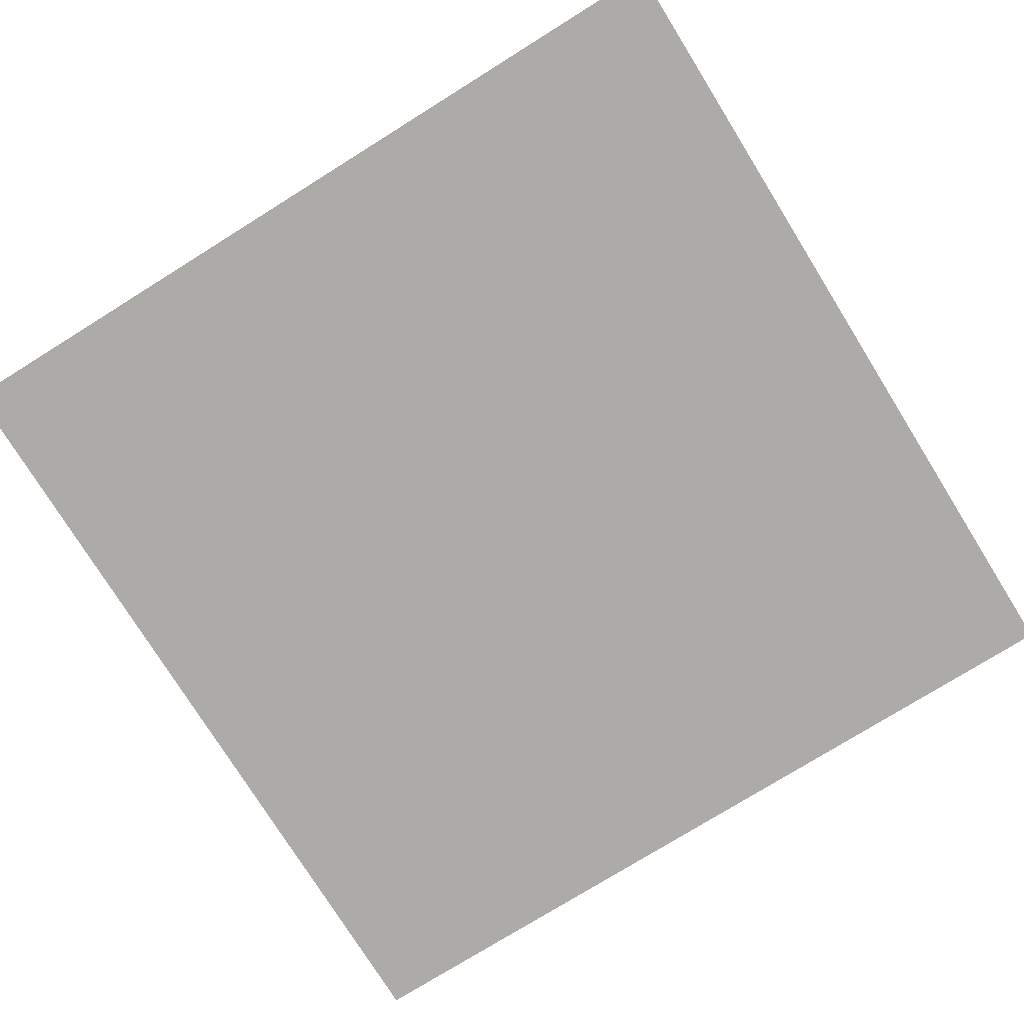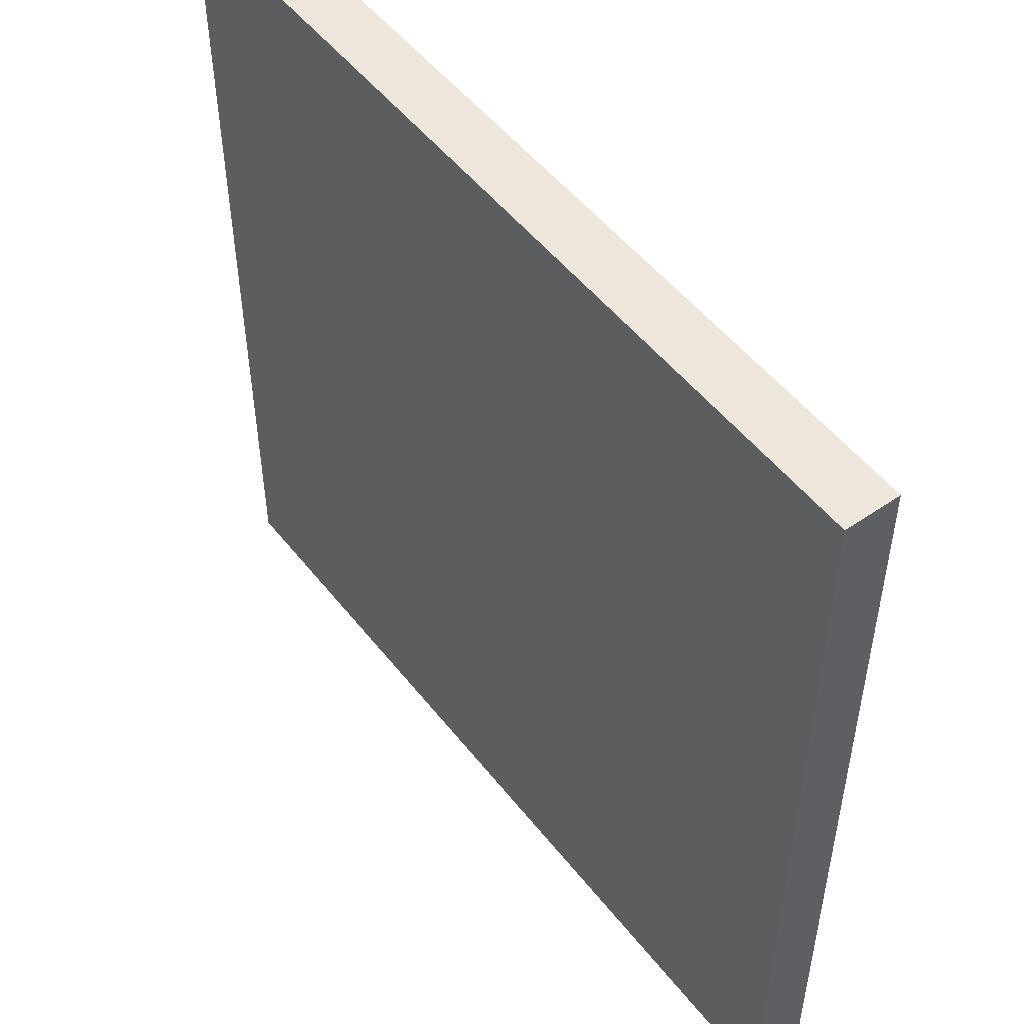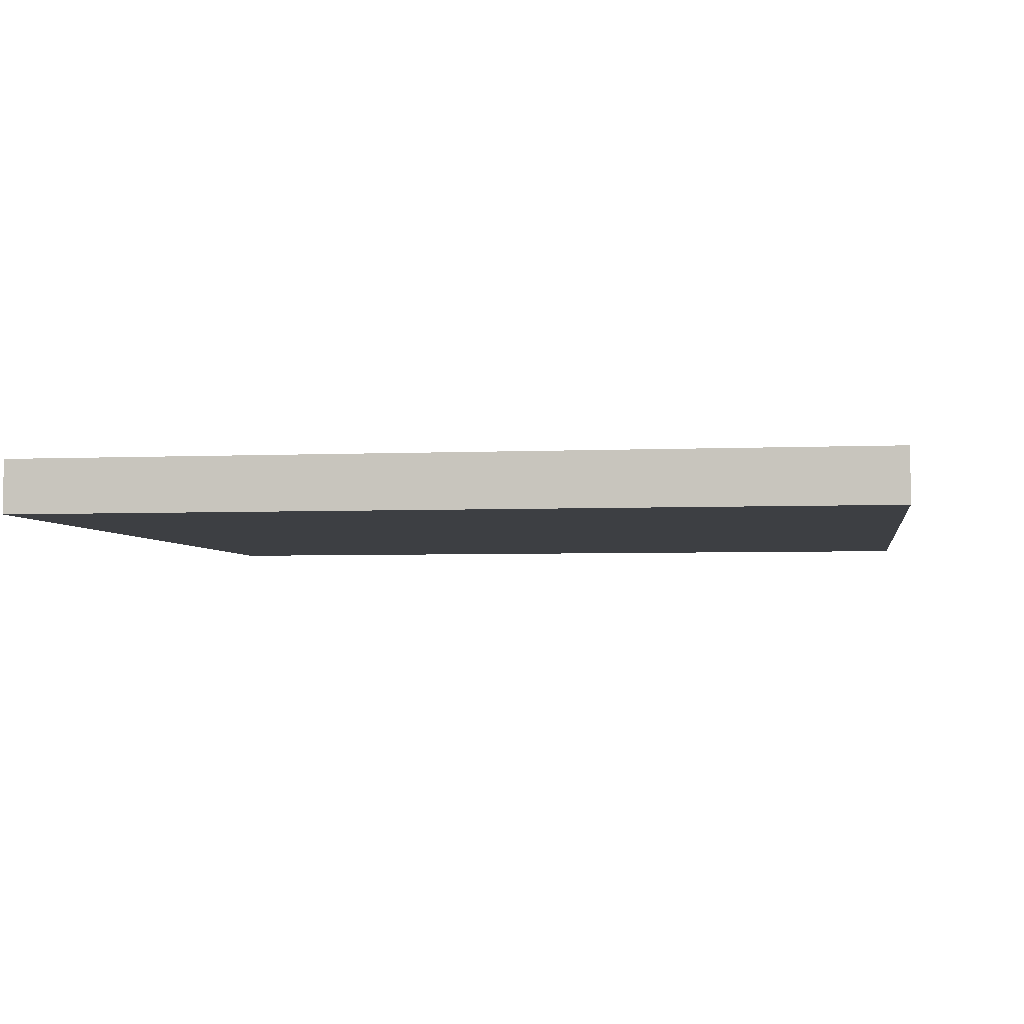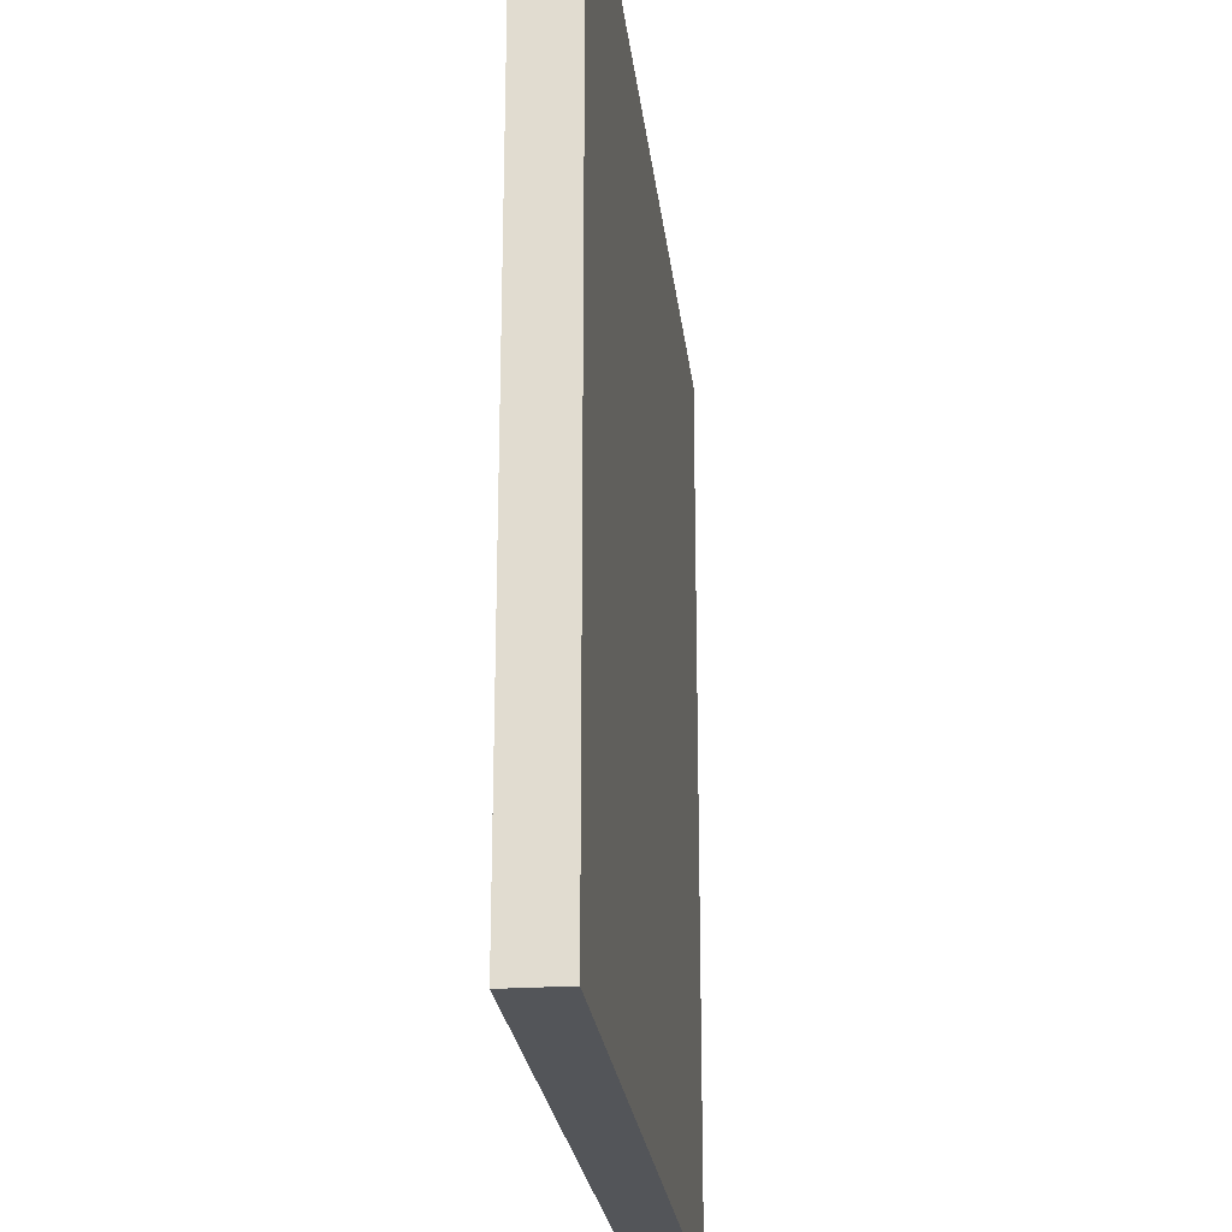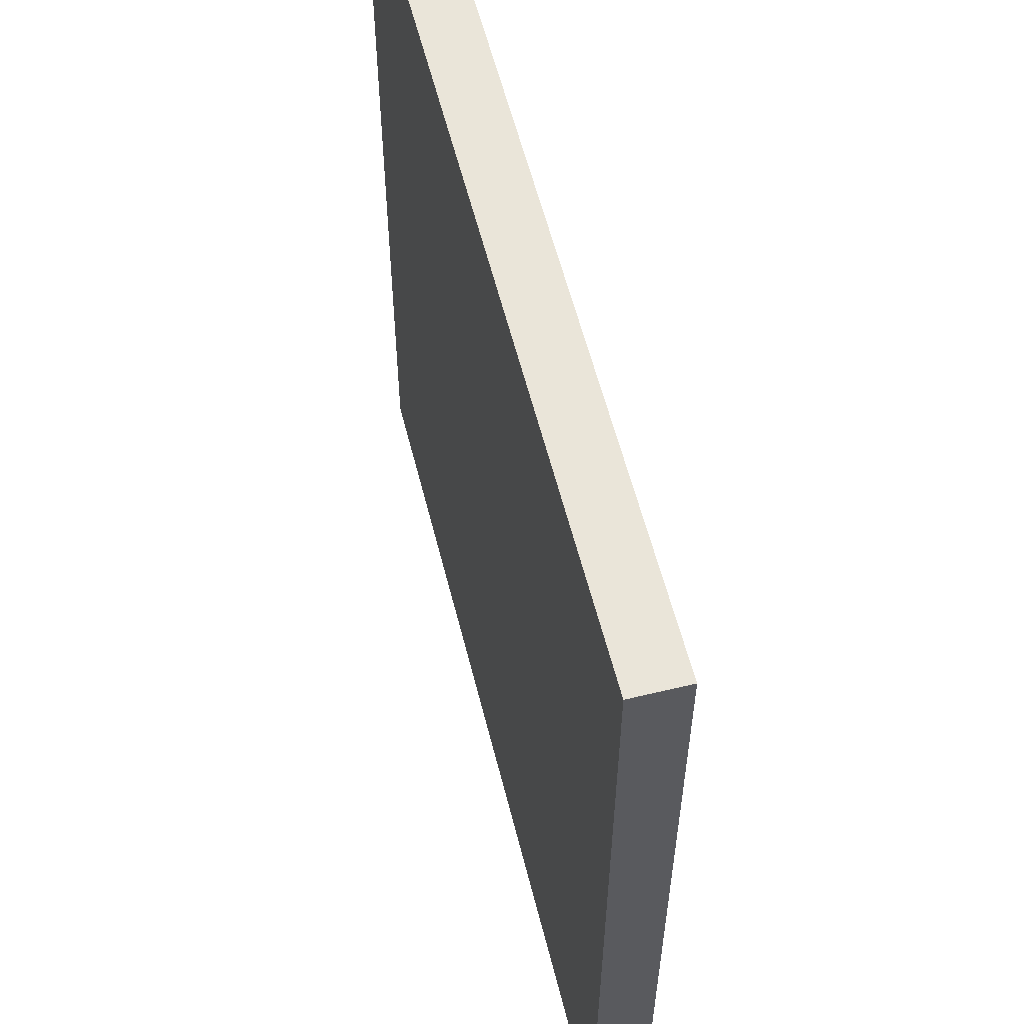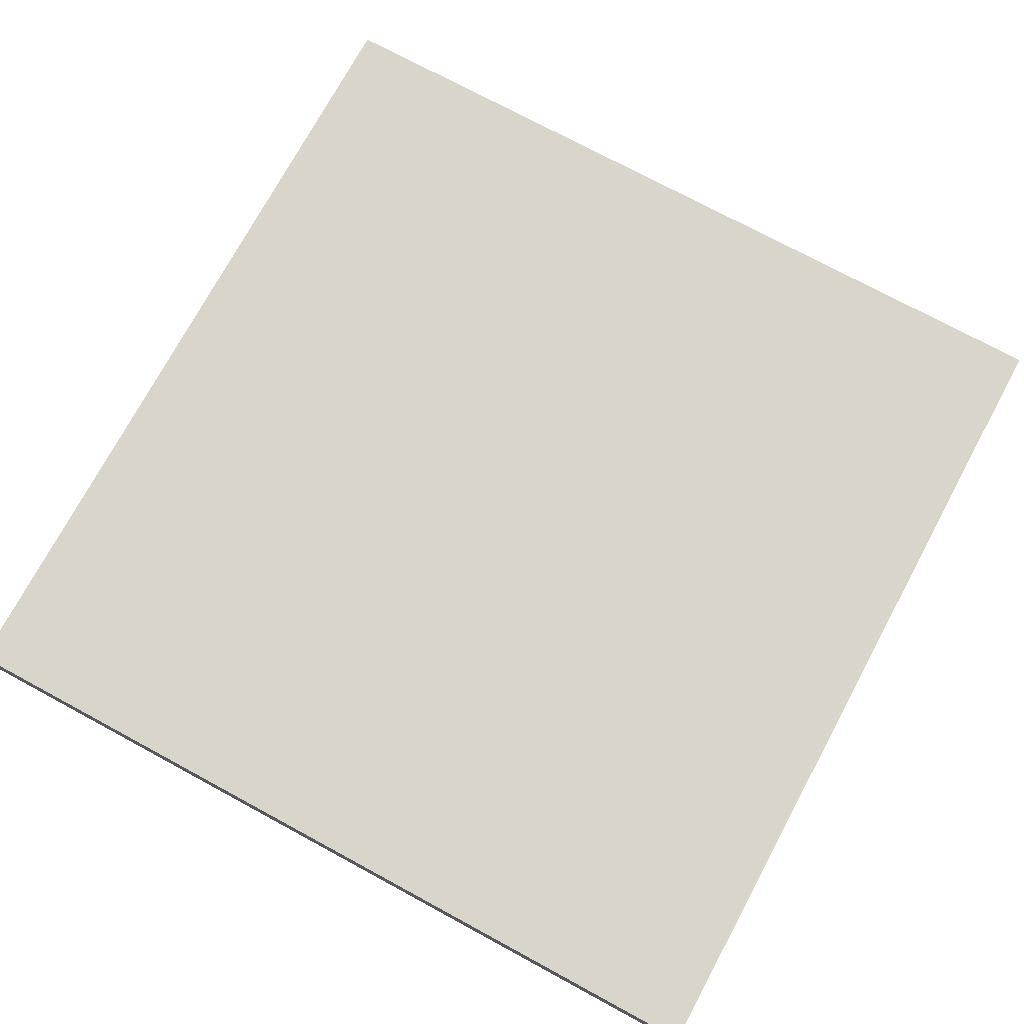
<metadata>
{"format":"obj","ext":"obj","renderer":"f3d","projection":"perspective","resolution":1024,"background":"white","views":[{"elev":-76.5,"azim":-148.1,"up":"+Y"},{"elev":51.4,"azim":-126.9,"up":"+Z"},{"elev":-3.9,"azim":8.8,"up":"+Y"},{"elev":-24.0,"azim":96.4,"up":"+Z"},{"elev":58.0,"azim":-104.0,"up":"+Z"},{"elev":74.2,"azim":118.4,"up":"+Y"}]}
</metadata>
<code>
o
v -0.8 0.7 0.8
v -0.8 0.7 -0.8
v -0.8 0.8 0.8
v -0.8 0.8 -0.8
v 0.8 0.7 0.8
v 0.8 0.7 -0.8
v 0.8 0.8 0.8
v 0.8 0.8 -0.8
v -0.8 0.7 0.8
v -0.8 0.8 0.8
v 0.8 0.7 0.8
v 0.8 0.8 0.8
v -0.8 0.7 -0.8
v -0.8 0.8 -0.8
v 0.8 0.7 -0.8
v 0.8 0.8 -0.8
v -0.8 0.7 0.8
v 0.8 0.7 0.8
v -0.7 0.7 0.7
v 0.7 0.7 0.7
v -0.6 0.7 0.6
v 0.6 0.7 0.6
v -0.3 0.7 0.3
v 0.3 0.7 0.3
v -0.2 0.7 0.2
v 0.2 0.7 0.2
v -0.1 0.7 0.1
v 0.1 0.7 0.1
v -0.1 0.7 -0.1
v 0.1 0.7 -0.1
v -0.2 0.7 -0.2
v 0.2 0.7 -0.2
v -0.3 0.7 -0.3
v 0.3 0.7 -0.3
v -0.6 0.7 -0.6
v 0.6 0.7 -0.6
v -0.7 0.7 -0.7
v 0.7 0.7 -0.7
v -0.8 0.7 -0.8
v 0.8 0.7 -0.8
v -0.8 0.8 0.8
v 0.8 0.8 0.8
v -0.7 0.8 0.7
v 0.7 0.8 0.7
v -0.6 0.8 0.6
v 0.6 0.8 0.6
v -0.3 0.8 0.3
v 0.3 0.8 0.3
v -0.2 0.8 0.2
v 0.2 0.8 0.2
v -0.1 0.8 0.1
v 0.1 0.8 0.1
v -0.1 0.8 -0.1
v 0.1 0.8 -0.1
v -0.2 0.8 -0.2
v 0.2 0.8 -0.2
v -0.3 0.8 -0.3
v 0.3 0.8 -0.3
v -0.6 0.8 -0.6
v 0.6 0.8 -0.6
v -0.7 0.8 -0.7
v 0.7 0.8 -0.7
v -0.8 0.8 -0.8
v 0.8 0.8 -0.8
f 3 2 1
f 4 2 3
f 5 6 7
f 7 6 8
f 11 10 9
f 12 10 11
f 13 14 15
f 15 14 16
f 19 18 17
f 20 18 19
f 21 20 19
f 22 20 21
f 23 22 21
f 24 22 23
f 25 24 23
f 26 24 25
f 27 26 25
f 28 26 27
f 29 27 25
f 29 28 27
f 30 26 28
f 30 28 29
f 31 25 23
f 31 29 25
f 31 30 29
f 32 26 30
f 32 30 31
f 32 24 26
f 33 23 21
f 33 31 23
f 33 32 31
f 34 24 32
f 34 32 33
f 34 22 24
f 35 21 19
f 35 33 21
f 35 34 33
f 36 22 34
f 36 34 35
f 36 20 22
f 37 19 17
f 37 35 19
f 37 36 35
f 38 20 36
f 38 36 37
f 38 18 20
f 39 37 17
f 39 38 37
f 40 18 38
f 40 38 39
f 41 42 43
f 43 42 44
f 43 44 45
f 45 44 46
f 45 46 47
f 47 46 48
f 47 48 49
f 49 48 50
f 49 50 51
f 51 50 52
f 49 51 53
f 51 52 53
f 52 50 54
f 53 52 54
f 47 49 55
f 49 53 55
f 53 54 55
f 54 50 56
f 55 54 56
f 50 48 56
f 45 47 57
f 47 55 57
f 55 56 57
f 56 48 58
f 57 56 58
f 48 46 58
f 43 45 59
f 45 57 59
f 57 58 59
f 58 46 60
f 59 58 60
f 46 44 60
f 41 43 61
f 43 59 61
f 59 60 61
f 60 44 62
f 61 60 62
f 44 42 62
f 41 61 63
f 61 62 63
f 62 42 64
f 63 62 64

</code>
